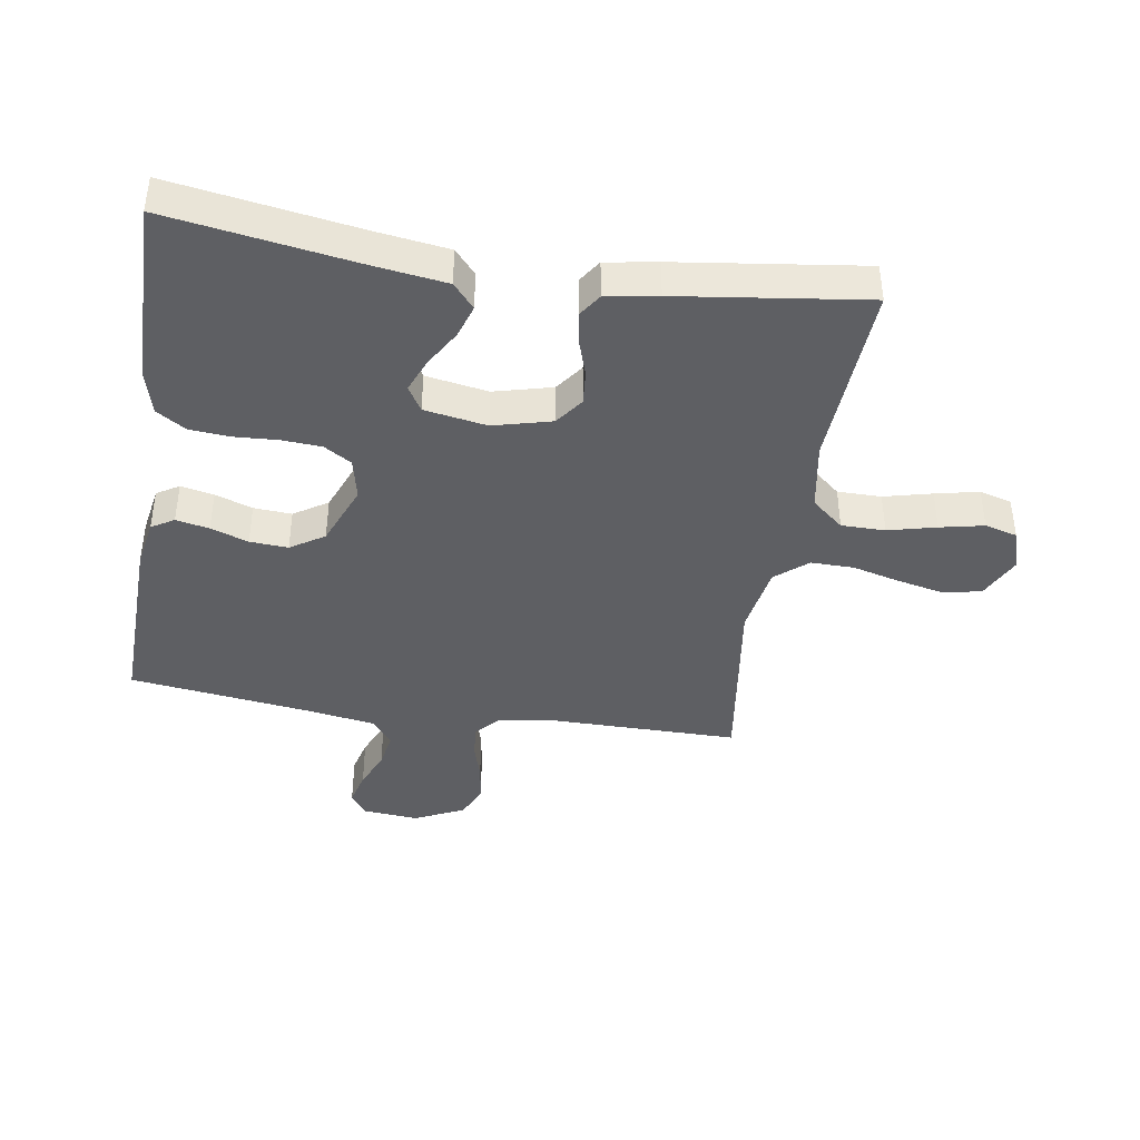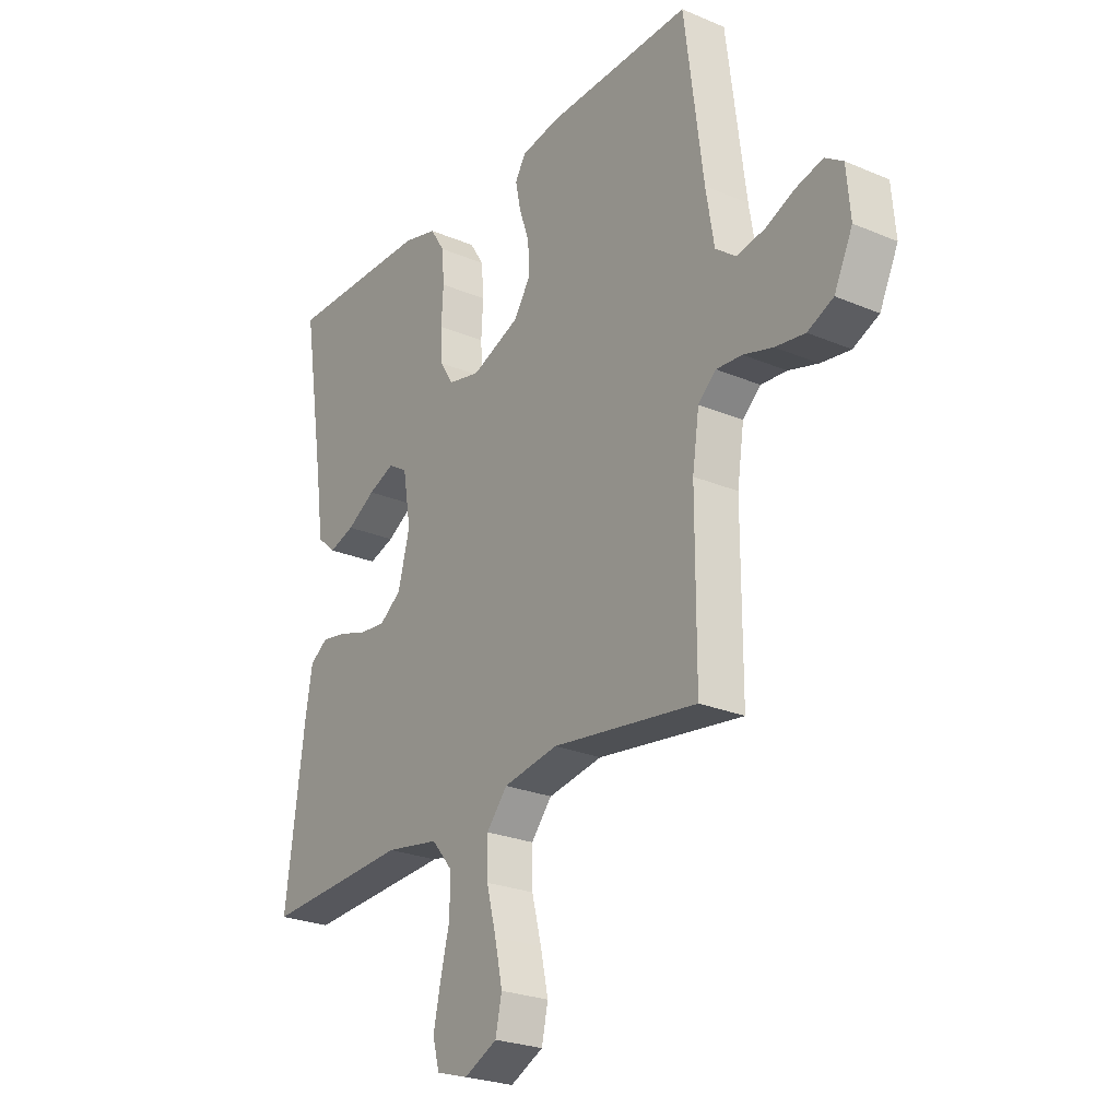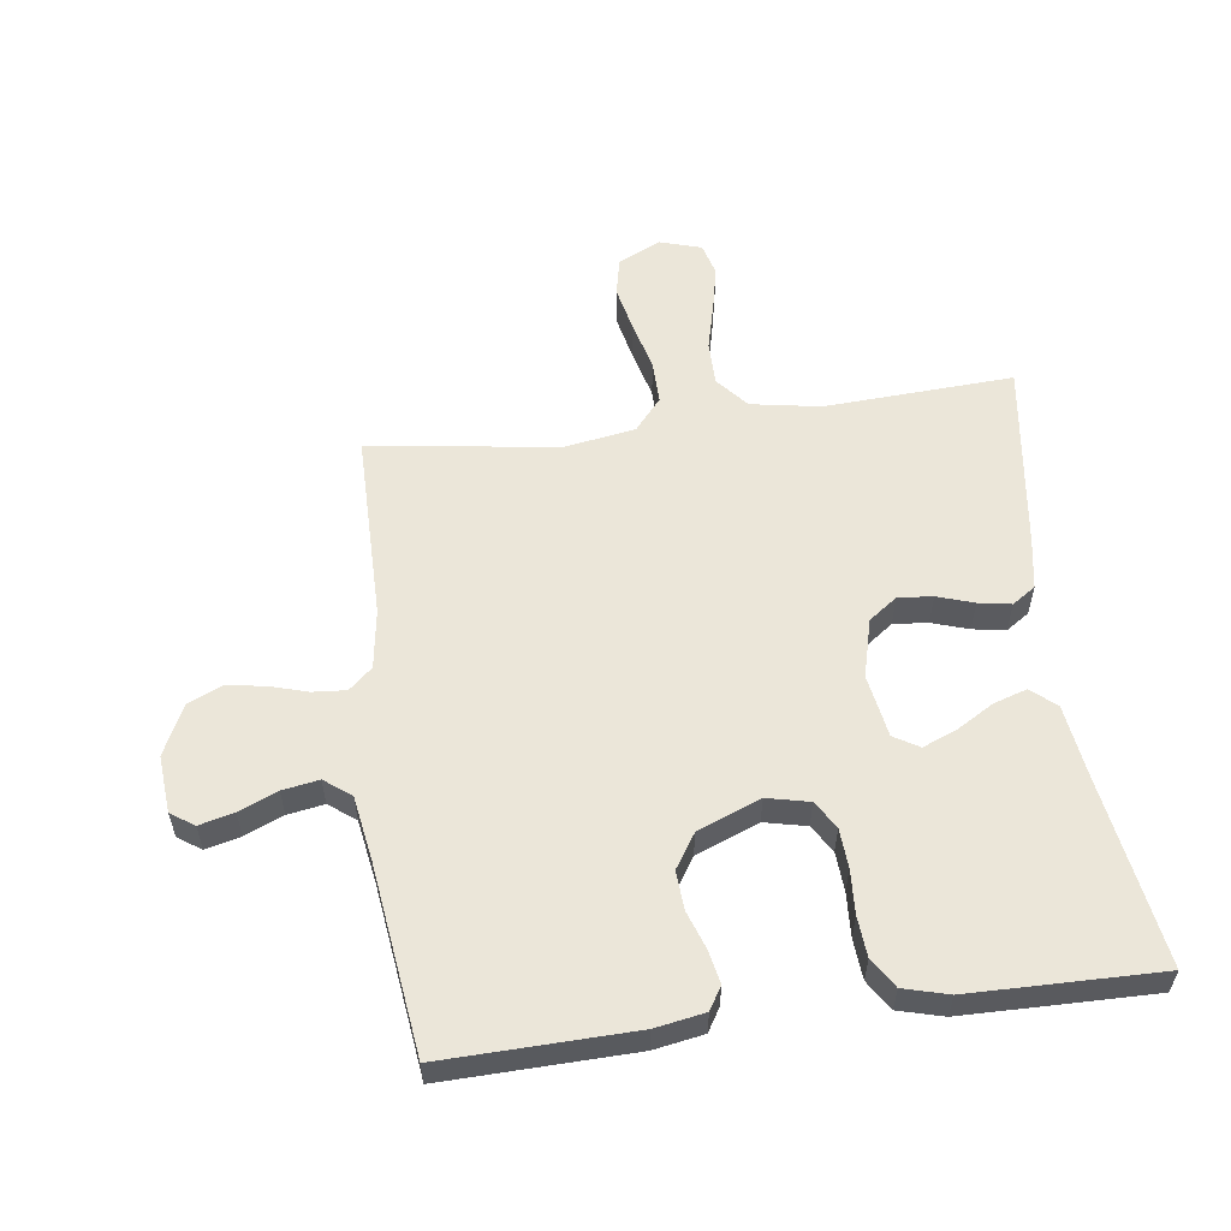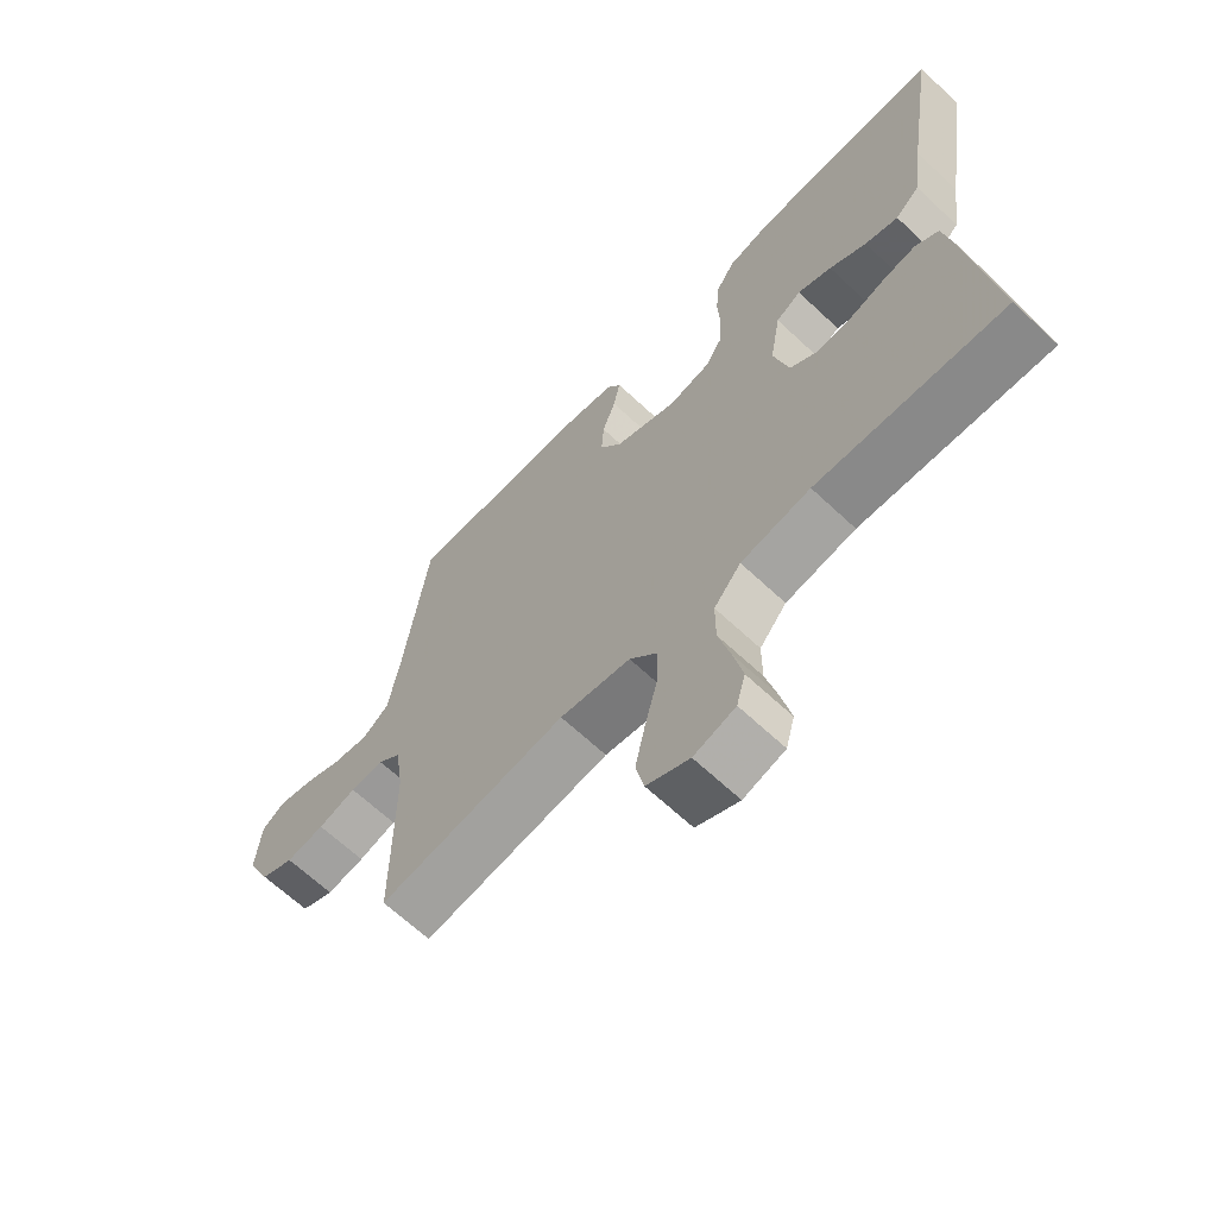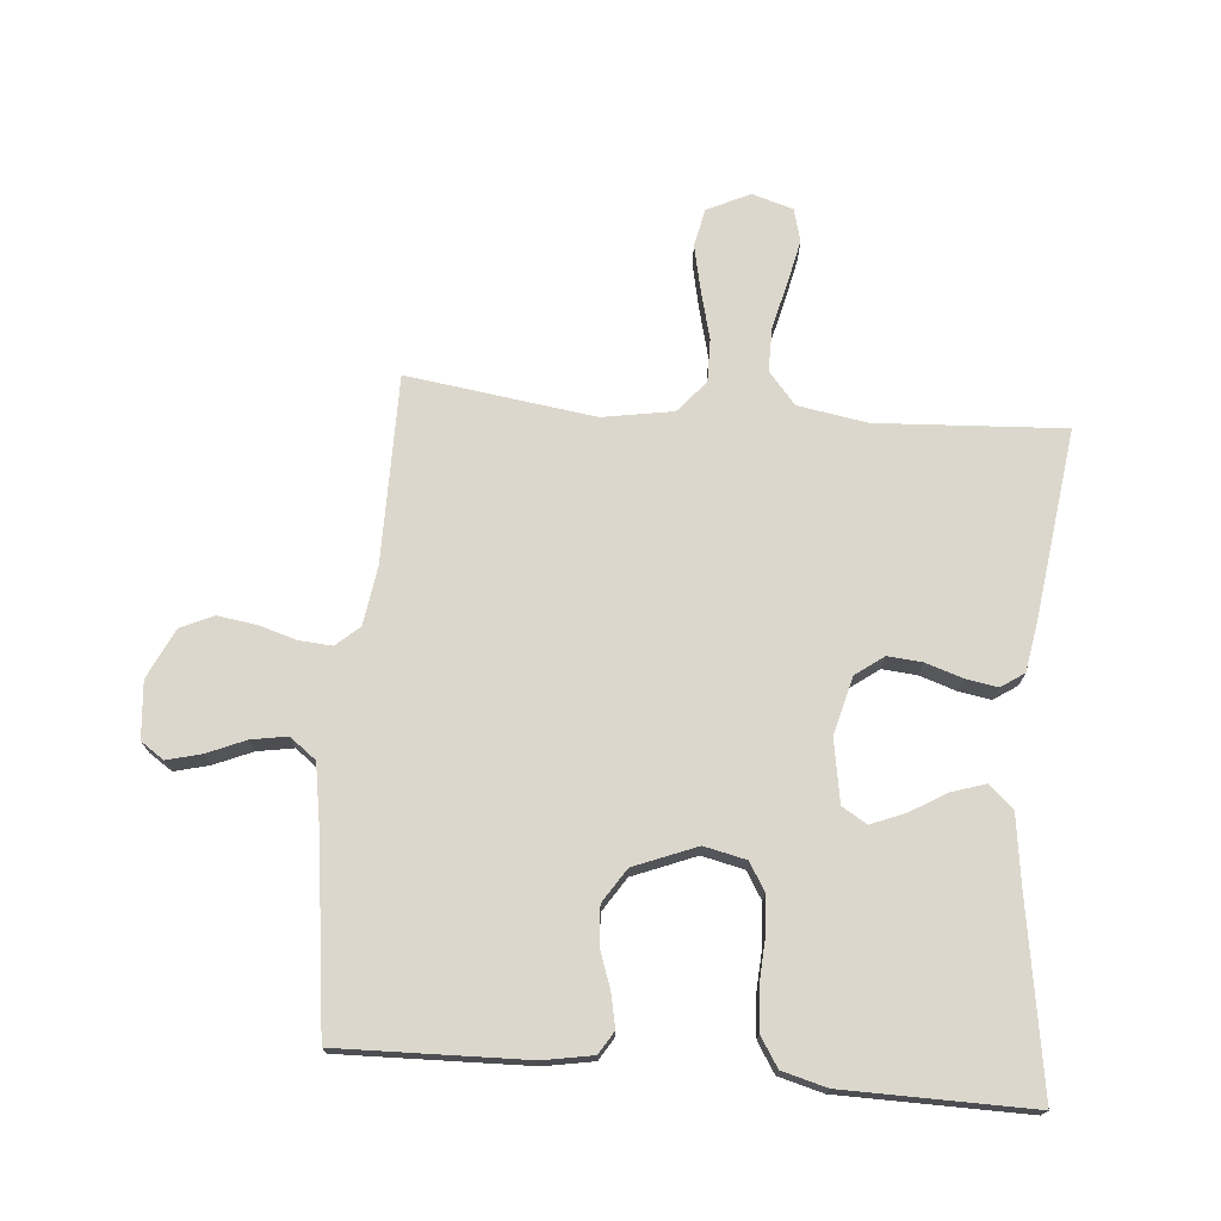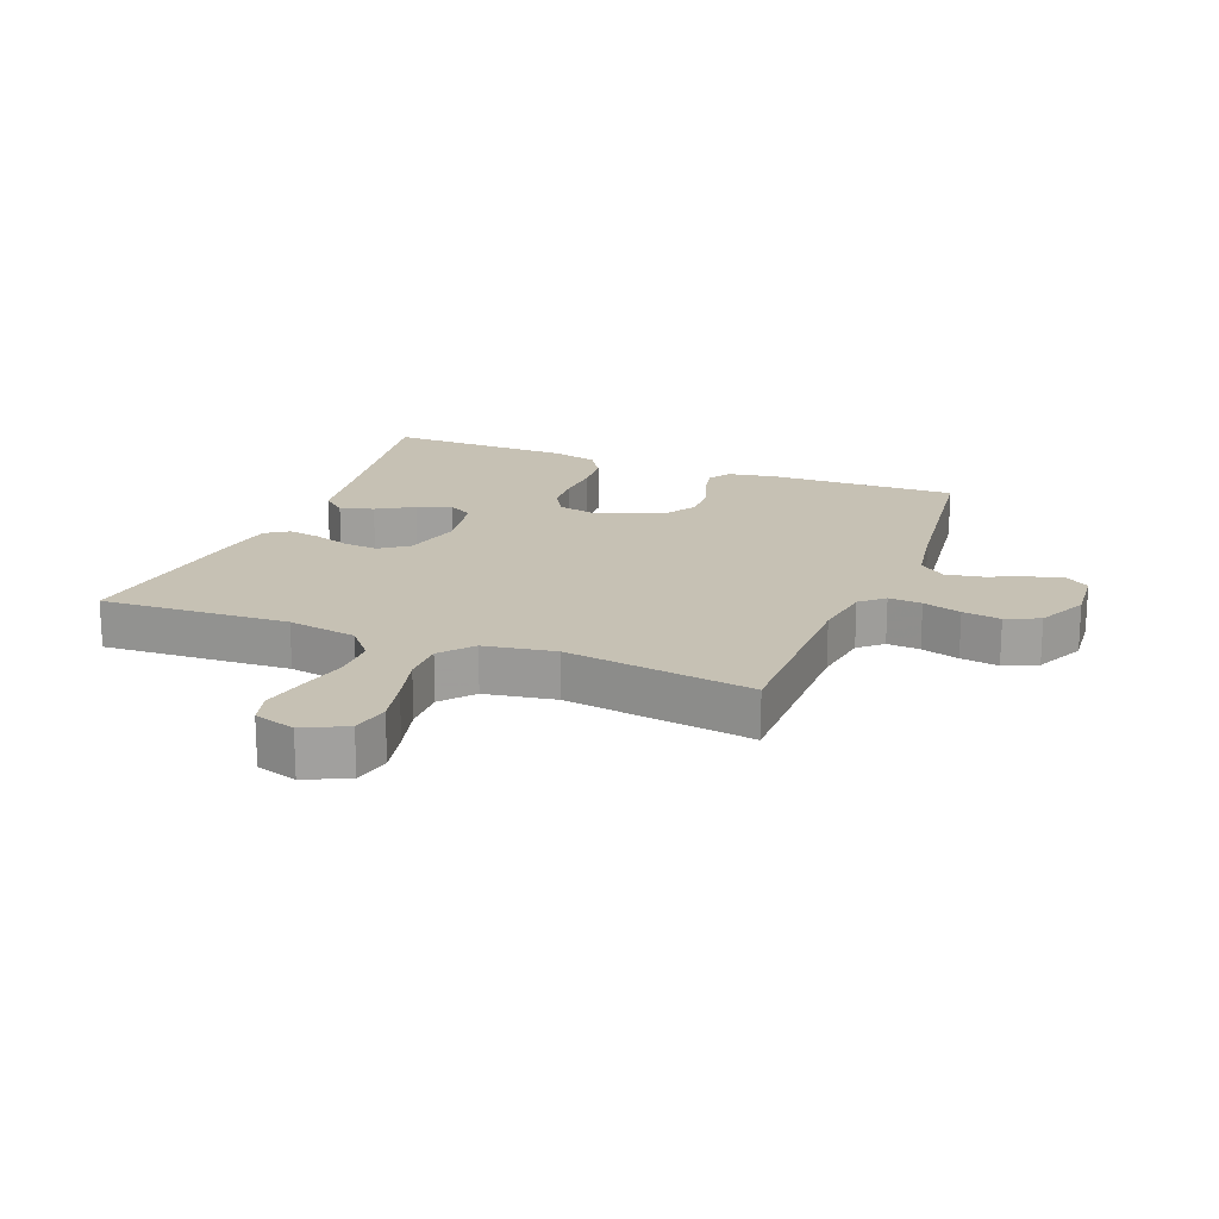
<metadata>
{"format":"obj","ext":"obj","renderer":"f3d","projection":"perspective","resolution":1024,"background":"white","views":[{"elev":-41.2,"azim":81.0,"up":"+Y"},{"elev":-25.1,"azim":-124.4,"up":"+Z"},{"elev":56.9,"azim":-7.5,"up":"+Y"},{"elev":-65.7,"azim":46.7,"up":"+Z"},{"elev":73.0,"azim":4.9,"up":"+Y"},{"elev":18.6,"azim":-158.5,"up":"+Y"}]}
</metadata>
<code>
v -0.5 0.07 0.5
v -0.2 0.07 0.492
v -0.121 0.07 0.478
v -0.099 0.07 0.442
v -0.11 0.07 0.389
v -0.131 0.07 0.329
v -0.135 0.07 0.268
v -0.1 0.07 0.214
v 0 0.07 0.174
v 0.067 0.07 0.189
v 0.094 0.07 0.233
v 0.098 0.07 0.296
v 0.094 0.07 0.366
v 0.099 0.07 0.43
v 0.129 0.07 0.477
v 0.2 0.07 0.496
v 0.5 0.07 0.5
v 0.453 0.07 0.2
v 0.437 0.07 0.084
v 0.398 0.07 0.05
v 0.345 0.07 0.067
v 0.286 0.07 0.102
v 0.232 0.07 0.124
v 0.192 0.07 0.1
v 0.175 0.07 0
v 0.199 0.07 -0.093
v 0.244 0.07 -0.126
v 0.299 0.07 -0.121
v 0.357 0.07 -0.102
v 0.409 0.07 -0.093
v 0.446 0.07 -0.118
v 0.46 0.07 -0.2
v 0.5 0.07 -0.5
v 0.2 0.07 -0.483
v 0.089 0.07 -0.502
v 0.046 0.07 -0.553
v 0.046 0.07 -0.623
v 0.065 0.07 -0.7
v 0.08 0.07 -0.77
v 0.066 0.07 -0.822
v 0 0.07 -0.842
v -0.068 0.07 -0.809
v -0.081 0.07 -0.749
v -0.065 0.07 -0.675
v -0.045 0.07 -0.597
v -0.044 0.07 -0.528
v -0.087 0.07 -0.477
v -0.2 0.07 -0.458
v -0.5 0.07 -0.5
v -0.5 0.07 -0.2
v -0.514 0.07 -0.106
v -0.551 0.07 -0.073
v -0.604 0.07 -0.077
v -0.665 0.07 -0.095
v -0.726 0.07 -0.104
v -0.779 0.07 -0.08
v -0.817 0.07 0
v -0.809 0.07 0.091
v -0.772 0.07 0.116
v -0.717 0.07 0.102
v -0.656 0.07 0.076
v -0.598 0.07 0.066
v -0.556 0.07 0.098
v -0.539 0.07 0.2
v -0.5 0 0.5
v -0.2 0 0.492
v -0.121 0 0.478
v -0.099 0 0.442
v -0.11 0 0.389
v -0.131 0 0.329
v -0.135 0 0.268
v -0.1 0 0.214
v 0 0 0.174
v 0.067 0 0.189
v 0.094 0 0.233
v 0.098 0 0.296
v 0.094 0 0.366
v 0.099 0 0.43
v 0.129 0 0.477
v 0.2 0 0.496
v 0.5 0 0.5
v 0.453 0 0.2
v 0.437 0 0.084
v 0.398 0 0.05
v 0.345 0 0.067
v 0.286 0 0.102
v 0.232 0 0.124
v 0.192 0 0.1
v 0.175 0 0
v 0.199 0 -0.093
v 0.244 0 -0.126
v 0.299 0 -0.121
v 0.357 0 -0.102
v 0.409 0 -0.093
v 0.446 0 -0.118
v 0.46 0 -0.2
v 0.5 0 -0.5
v 0.2 0 -0.483
v 0.089 0 -0.502
v 0.046 0 -0.553
v 0.046 0 -0.623
v 0.065 0 -0.7
v 0.08 0 -0.77
v 0.066 0 -0.822
v 0 0 -0.842
v -0.068 0 -0.809
v -0.081 0 -0.749
v -0.065 0 -0.675
v -0.045 0 -0.597
v -0.044 0 -0.528
v -0.087 0 -0.477
v -0.2 0 -0.458
v -0.5 0 -0.5
v -0.5 0 -0.2
v -0.514 0 -0.106
v -0.551 0 -0.073
v -0.604 0 -0.077
v -0.665 0 -0.095
v -0.726 0 -0.104
v -0.779 0 -0.08
v -0.817 0 0
v -0.809 0 0.091
v -0.772 0 0.116
v -0.717 0 0.102
v -0.656 0 0.076
v -0.598 0 0.066
v -0.556 0 0.098
v -0.539 0 0.2
f 58 59 60 61
f 58 61 62
f 57 58 62
f 56 57 62
f 53 54 55 56
f 52 53 56 62
f 51 52 62 63
f 48 49 50
f 47 48 50 51
f 42 43 44 45
f 40 41 42 45
f 40 45 46
f 37 38 39 40
f 37 40 46
f 36 37 46 47
f 31 32 33 34
f 31 34 35
f 28 29 30 31
f 27 28 31 35
f 26 27 35 36
f 19 20 21 22
f 18 19 22 23
f 17 18 23
f 16 17 23 24
f 12 13 14 15
f 11 12 15 16
f 3 4 5 6
f 1 2 3 6
f 64 1 6 7
f 63 64 7 8
f 51 63 8 9
f 47 51 9 10
f 25 26 36 47
f 25 47 10 11
f 11 16 24 25
f 125 124 123 122
f 126 125 122
f 126 122 121
f 126 121 120
f 120 119 118 117
f 126 120 117 116
f 127 126 116 115
f 114 113 112
f 115 114 112 111
f 109 108 107 106
f 109 106 105 104
f 110 109 104
f 104 103 102 101
f 110 104 101
f 111 110 101 100
f 98 97 96 95
f 99 98 95
f 95 94 93 92
f 99 95 92 91
f 100 99 91 90
f 86 85 84 83
f 87 86 83 82
f 87 82 81
f 88 87 81 80
f 79 78 77 76
f 80 79 76 75
f 70 69 68 67
f 70 67 66 65
f 71 70 65 128
f 72 71 128 127
f 73 72 127 115
f 74 73 115 111
f 111 100 90 89
f 75 74 111 89
f 89 88 80 75
f 1 65 66 2
f 2 66 67 3
f 3 67 68 4
f 4 68 69 5
f 5 69 70 6
f 6 70 71 7
f 7 71 72 8
f 8 72 73 9
f 9 73 74 10
f 10 74 75 11
f 11 75 76 12
f 12 76 77 13
f 13 77 78 14
f 14 78 79 15
f 15 79 80 16
f 16 80 81 17
f 17 81 82 18
f 18 82 83 19
f 19 83 84 20
f 20 84 85 21
f 21 85 86 22
f 22 86 87 23
f 23 87 88 24
f 24 88 89 25
f 25 89 90 26
f 26 90 91 27
f 27 91 92 28
f 28 92 93 29
f 29 93 94 30
f 30 94 95 31
f 31 95 96 32
f 32 96 97 33
f 33 97 98 34
f 34 98 99 35
f 35 99 100 36
f 36 100 101 37
f 37 101 102 38
f 38 102 103 39
f 39 103 104 40
f 40 104 105 41
f 41 105 106 42
f 42 106 107 43
f 43 107 108 44
f 44 108 109 45
f 45 109 110 46
f 46 110 111 47
f 47 111 112 48
f 48 112 113 49
f 49 113 114 50
f 50 114 115 51
f 51 115 116 52
f 52 116 117 53
f 53 117 118 54
f 54 118 119 55
f 55 119 120 56
f 56 120 121 57
f 57 121 122 58
f 58 122 123 59
f 59 123 124 60
f 60 124 125 61
f 61 125 126 62
f 62 126 127 63
f 63 127 128 64
f 64 128 65 1

</code>
